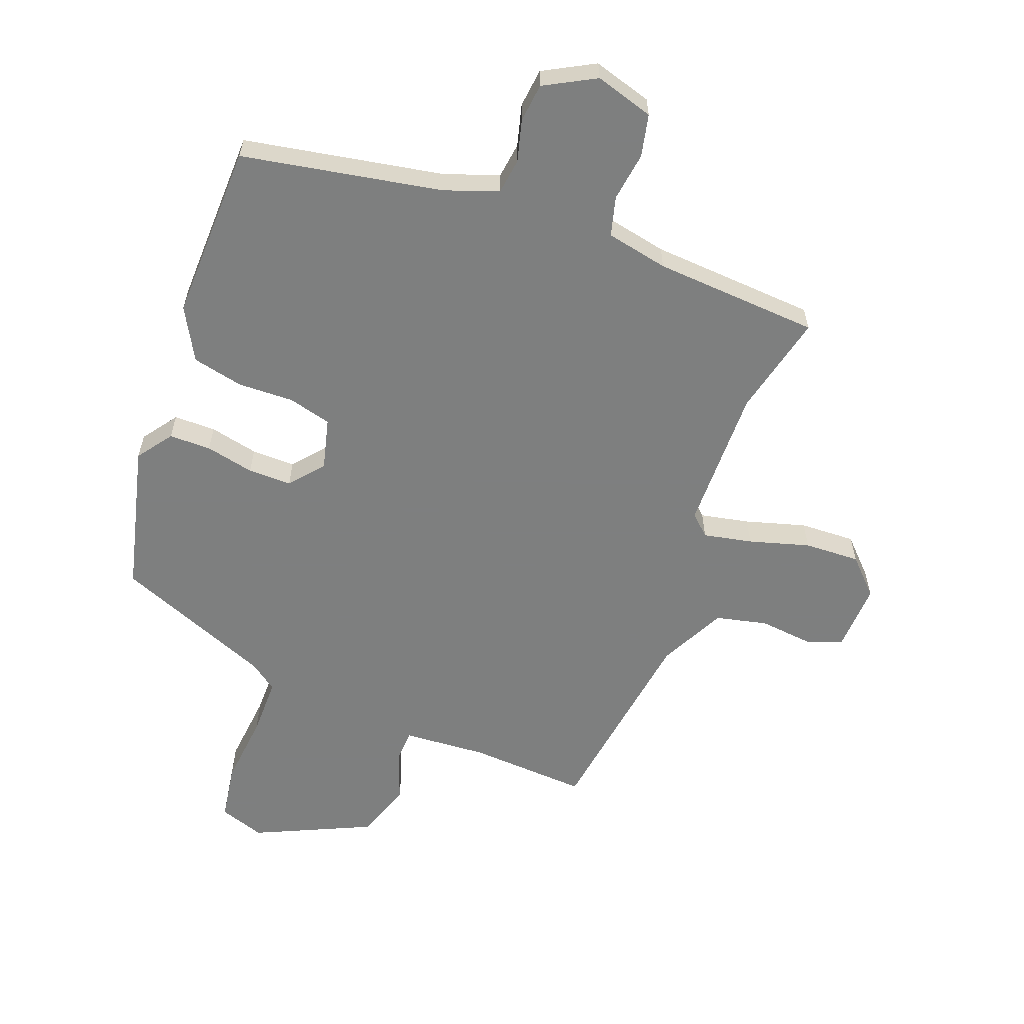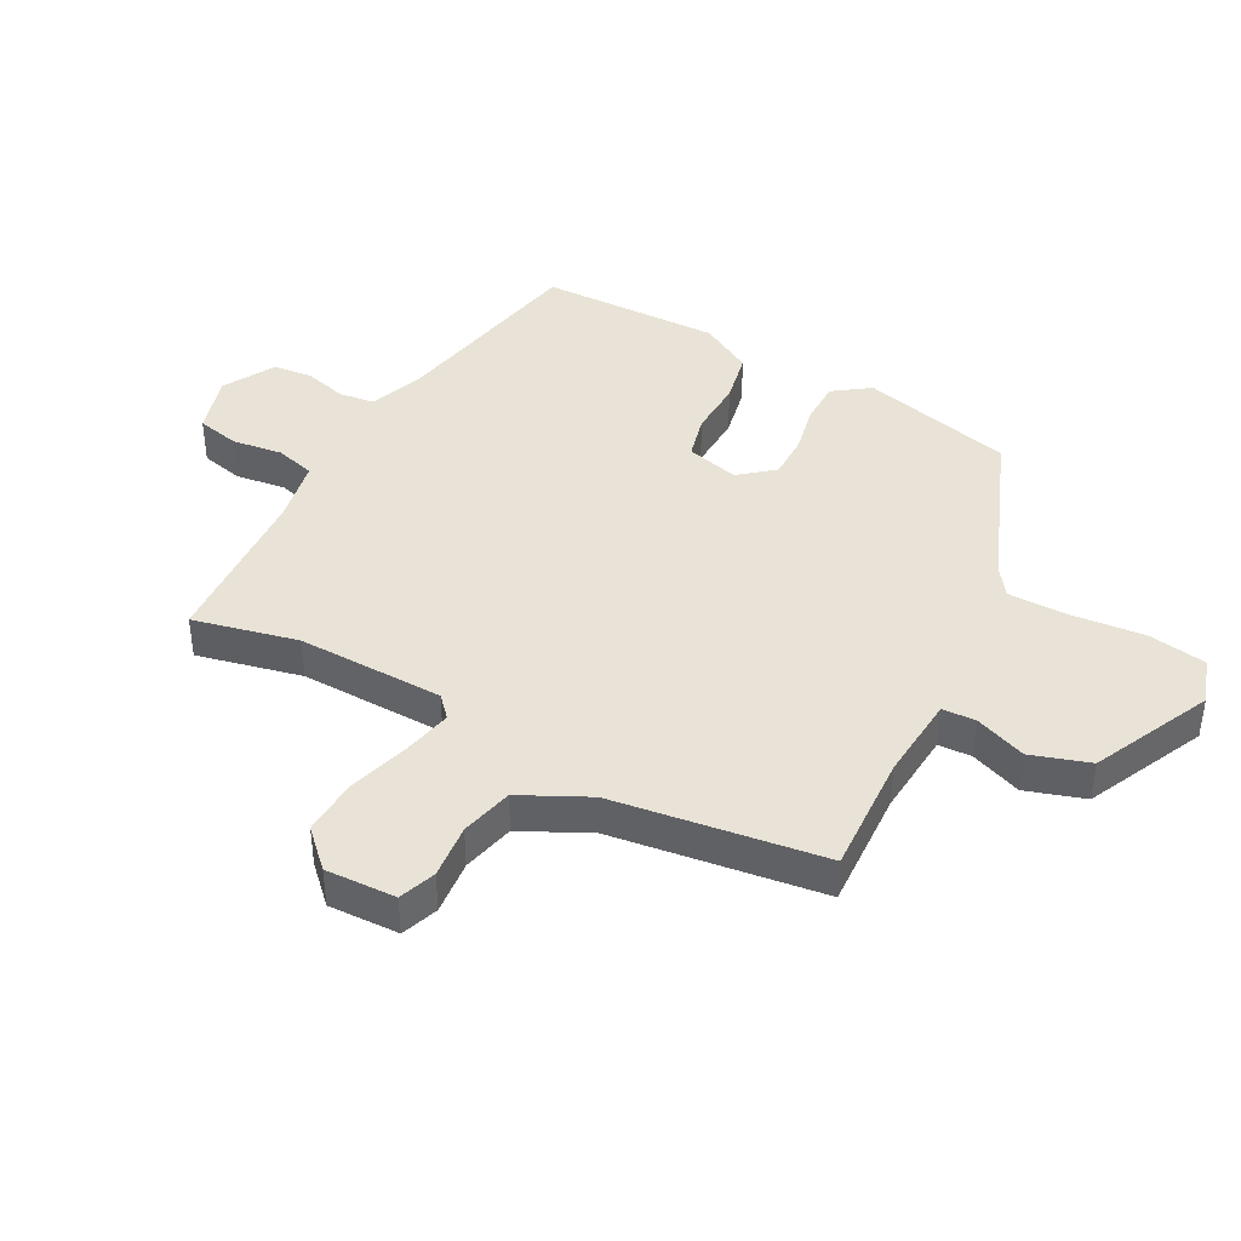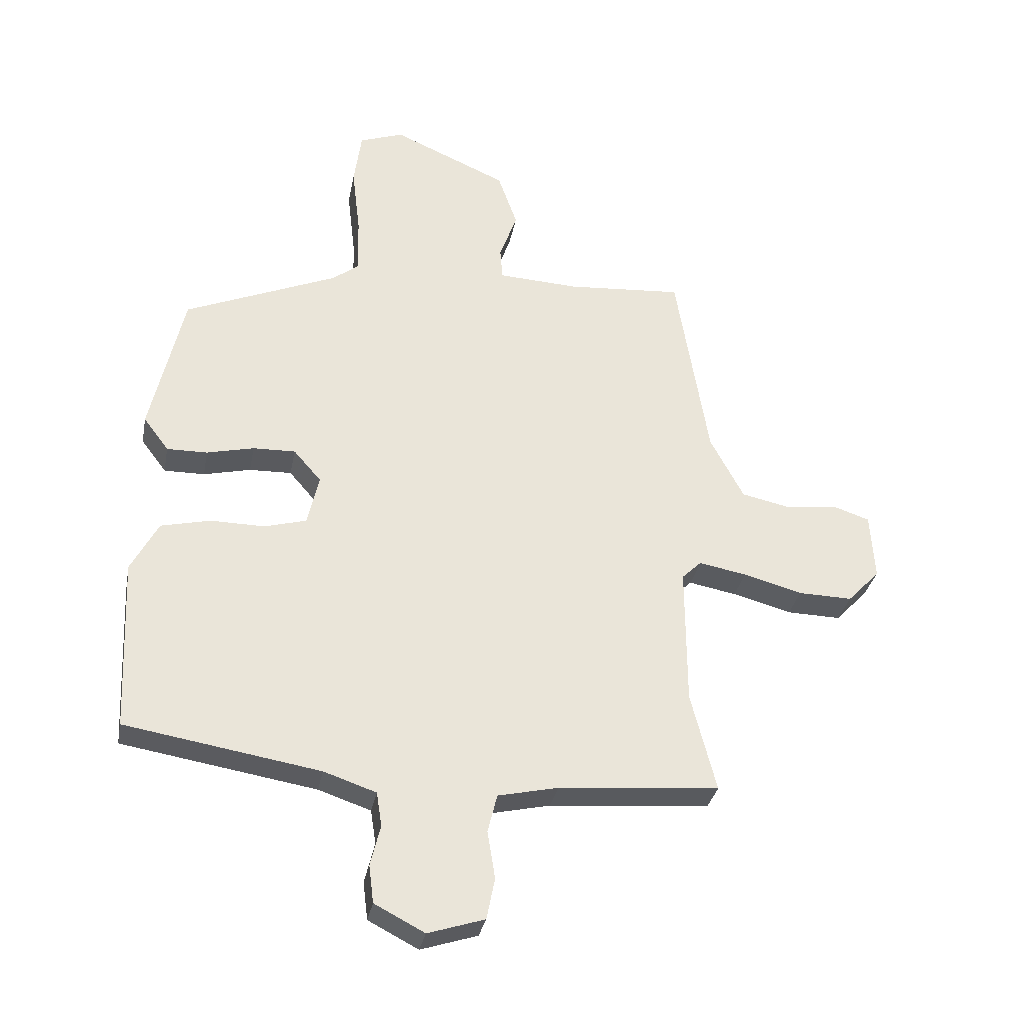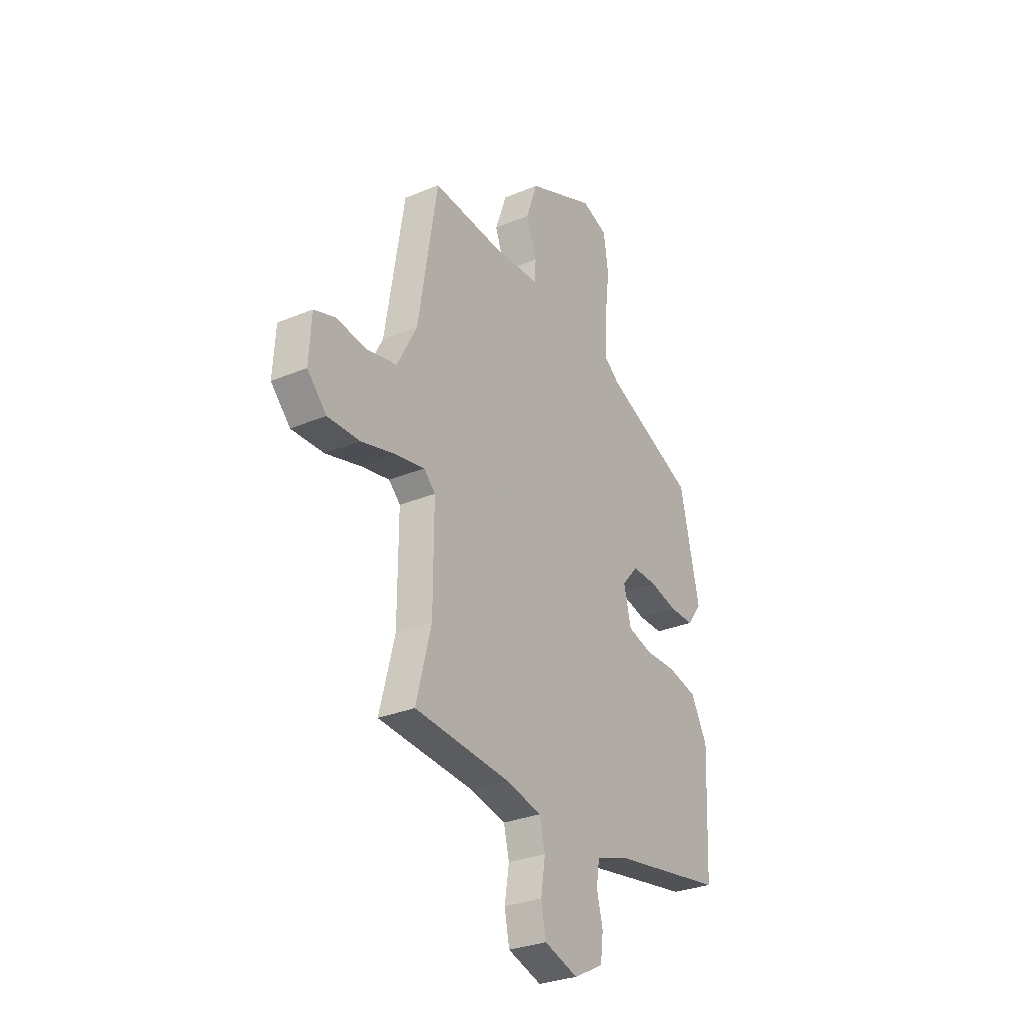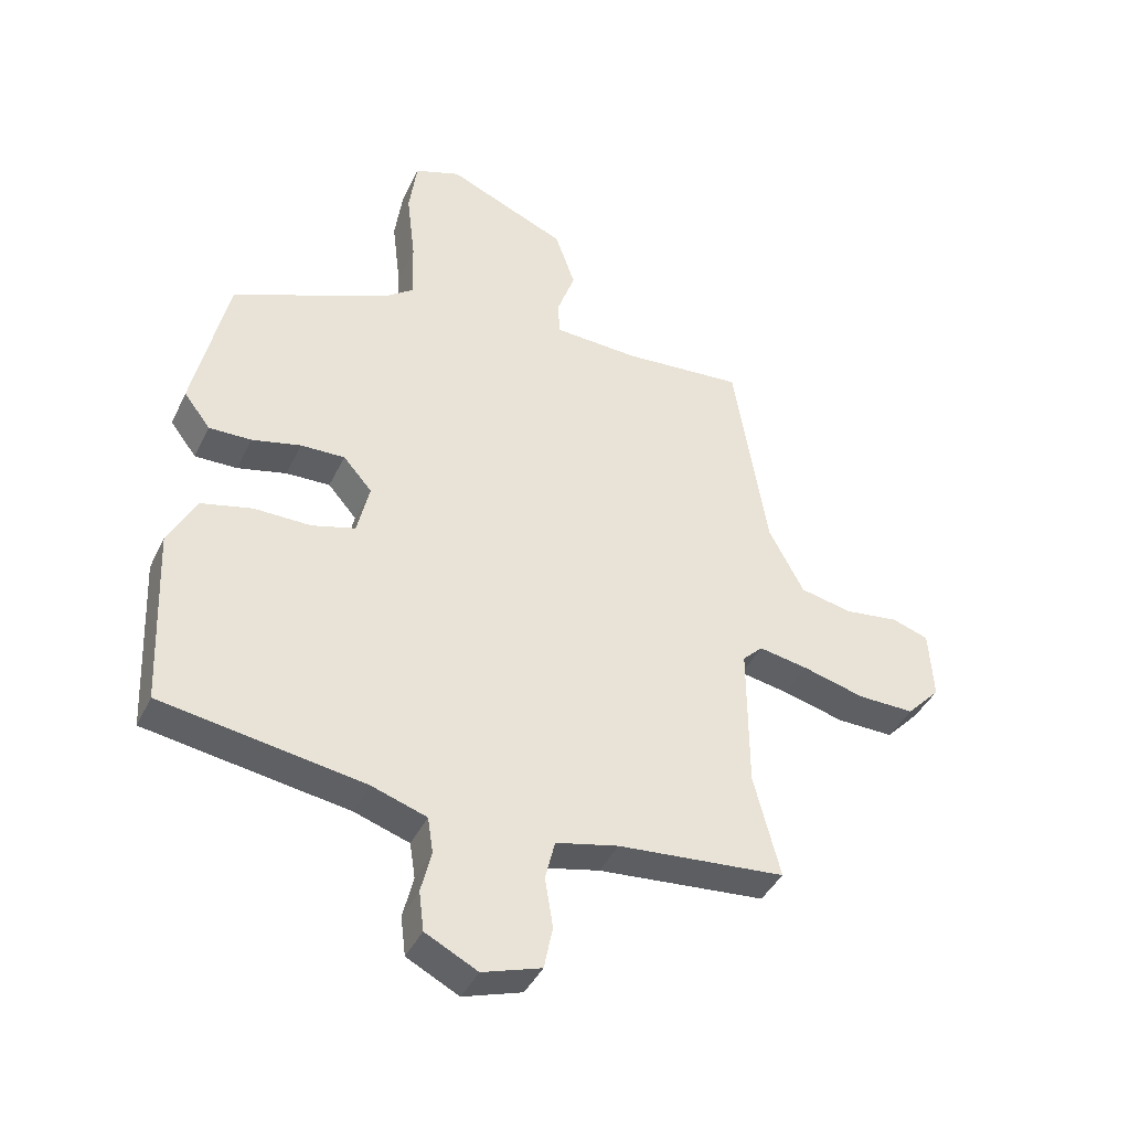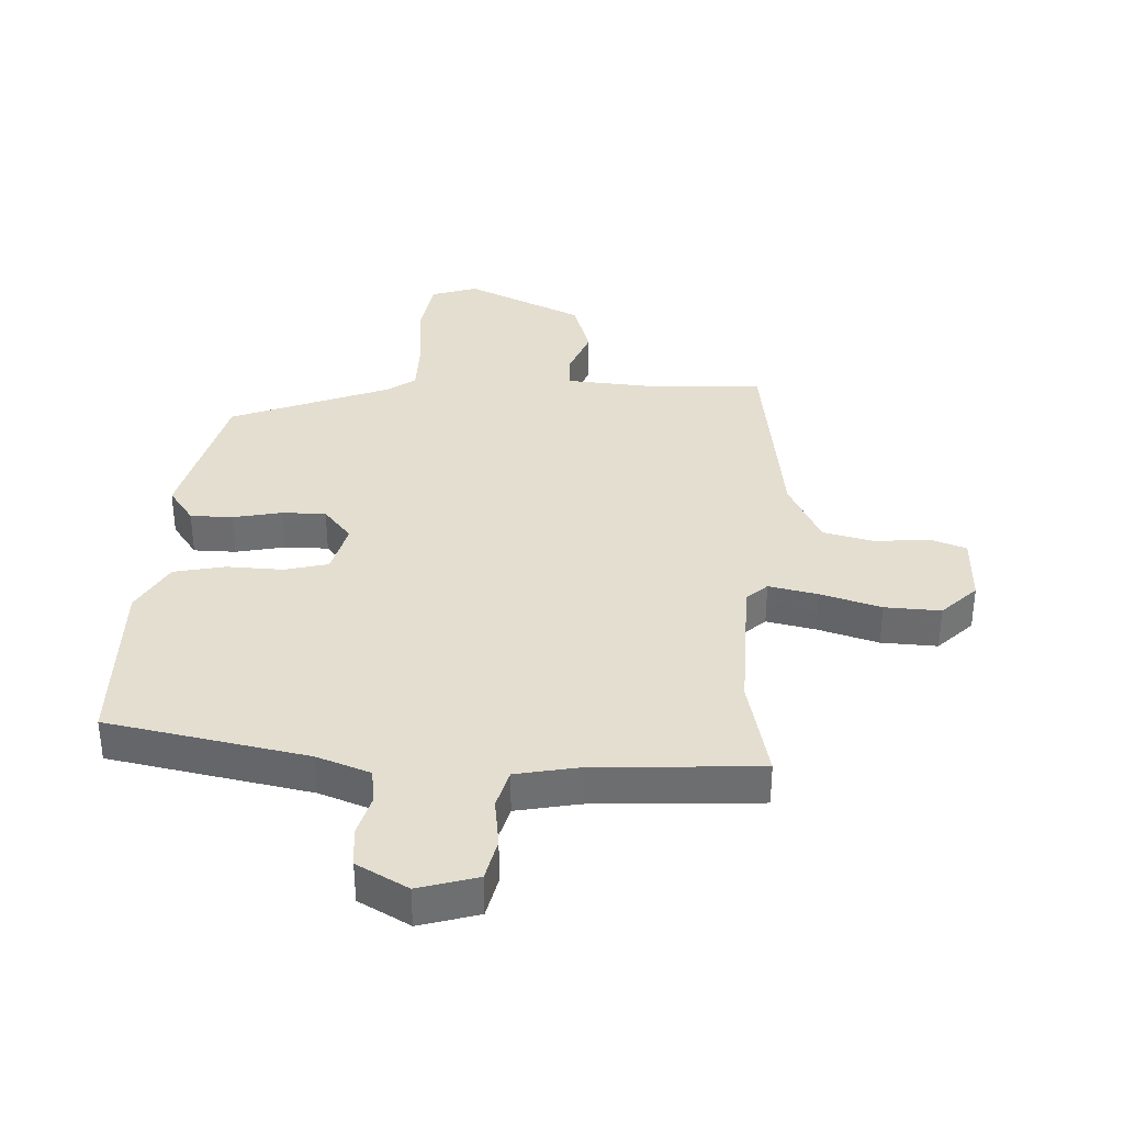
<metadata>
{"format":"obj","ext":"obj","renderer":"f3d","projection":"perspective","resolution":1024,"background":"white","views":[{"elev":-59.6,"azim":160.4,"up":"+Y"},{"elev":41.4,"azim":-60.3,"up":"+Y"},{"elev":-32.3,"azim":169.3,"up":"+Z"},{"elev":-29.7,"azim":-58.4,"up":"+Z"},{"elev":-41.0,"azim":156.1,"up":"+Z"},{"elev":35.8,"azim":-175.7,"up":"+Y"}]}
</metadata>
<code>
v -0.466 0.07 0.536
v -0.27 0.07 0.521
v -0.132 0.07 0.528
v -0.128 0.07 0.582
v -0.158 0.07 0.666
v -0.125 0.07 0.76
v 0.07 0.07 0.845
v 0.145 0.07 0.818
v 0.158 0.07 0.724
v 0.144 0.07 0.606
v 0.142 0.07 0.509
v 0.187 0.07 0.475
v 0.446 0.07 0.365
v 0.502 0.07 0.117
v 0.459 0.07 0.06
v 0.39 0.07 0.061
v 0.31 0.07 0.08
v 0.238 0.07 0.082
v 0.191 0.07 0.028
v 0.211 0.07 -0.058
v 0.282 0.07 -0.078
v 0.374 0.07 -0.077
v 0.458 0.07 -0.097
v 0.504 0.07 -0.184
v 0.491 0.07 -0.477
v 0.161 0.07 -0.531
v 0.072 0.07 -0.561
v 0.063 0.07 -0.619
v 0.08 0.07 -0.688
v 0.072 0.07 -0.752
v -0.013 0.07 -0.796
v -0.109 0.07 -0.765
v -0.123 0.07 -0.695
v -0.11 0.07 -0.614
v -0.126 0.07 -0.549
v -0.228 0.07 -0.526
v -0.501 0.07 -0.503
v -0.458 0.07 -0.335
v -0.457 0.07 -0.097
v -0.49 0.07 -0.065
v -0.571 0.07 -0.08
v -0.671 0.07 -0.107
v -0.763 0.07 -0.109
v -0.818 0.07 -0.051
v -0.811 0.07 0.063
v -0.751 0.07 0.083
v -0.663 0.07 0.072
v -0.578 0.07 0.09
v -0.521 0.07 0.198
v -0.466 0 0.536
v -0.27 0 0.521
v -0.132 0 0.528
v -0.128 0 0.582
v -0.158 0 0.666
v -0.125 0 0.76
v 0.07 0 0.845
v 0.145 0 0.818
v 0.158 0 0.724
v 0.144 0 0.606
v 0.142 0 0.509
v 0.187 0 0.475
v 0.446 0 0.365
v 0.502 0 0.117
v 0.459 0 0.06
v 0.39 0 0.061
v 0.31 0 0.08
v 0.238 0 0.082
v 0.191 0 0.028
v 0.211 0 -0.058
v 0.282 0 -0.078
v 0.374 0 -0.077
v 0.458 0 -0.097
v 0.504 0 -0.184
v 0.491 0 -0.477
v 0.161 0 -0.531
v 0.072 0 -0.561
v 0.063 0 -0.619
v 0.08 0 -0.688
v 0.072 0 -0.752
v -0.013 0 -0.796
v -0.109 0 -0.765
v -0.123 0 -0.695
v -0.11 0 -0.614
v -0.126 0 -0.549
v -0.228 0 -0.526
v -0.501 0 -0.503
v -0.458 0 -0.335
v -0.457 0 -0.097
v -0.49 0 -0.065
v -0.571 0 -0.08
v -0.671 0 -0.107
v -0.763 0 -0.109
v -0.818 0 -0.051
v -0.811 0 0.063
v -0.751 0 0.083
v -0.663 0 0.072
v -0.578 0 0.09
v -0.521 0 0.198
f 44 45 46 47
f 44 47 48
f 41 42 43 44
f 40 41 44 48
f 39 40 48 49
f 36 37 38
f 35 36 38 39
f 31 32 33 34
f 31 34 35
f 28 29 30 31
f 27 28 31 35
f 26 27 35 39
f 21 22 23 24
f 20 21 24 25
f 14 15 16 17
f 12 13 14 17
f 11 12 17 18
f 7 8 9 10
f 7 10 11
f 4 5 6 7
f 3 4 7 11
f 2 3 11 18
f 20 25 26 39
f 19 20 39 49
f 18 19 49
f 1 2 18 49
f 96 95 94 93
f 97 96 93
f 93 92 91 90
f 97 93 90 89
f 98 97 89 88
f 87 86 85
f 88 87 85 84
f 83 82 81 80
f 84 83 80
f 80 79 78 77
f 84 80 77 76
f 88 84 76 75
f 73 72 71 70
f 74 73 70 69
f 66 65 64 63
f 66 63 62 61
f 67 66 61 60
f 59 58 57 56
f 60 59 56
f 56 55 54 53
f 60 56 53 52
f 67 60 52 51
f 88 75 74 69
f 98 88 69 68
f 98 68 67
f 98 67 51 50
f 1 50 51 2
f 2 51 52 3
f 3 52 53 4
f 4 53 54 5
f 5 54 55 6
f 6 55 56 7
f 7 56 57 8
f 8 57 58 9
f 9 58 59 10
f 10 59 60 11
f 11 60 61 12
f 12 61 62 13
f 13 62 63 14
f 14 63 64 15
f 15 64 65 16
f 16 65 66 17
f 17 66 67 18
f 18 67 68 19
f 19 68 69 20
f 20 69 70 21
f 21 70 71 22
f 22 71 72 23
f 23 72 73 24
f 24 73 74 25
f 25 74 75 26
f 26 75 76 27
f 27 76 77 28
f 28 77 78 29
f 29 78 79 30
f 30 79 80 31
f 31 80 81 32
f 32 81 82 33
f 33 82 83 34
f 34 83 84 35
f 35 84 85 36
f 36 85 86 37
f 37 86 87 38
f 38 87 88 39
f 39 88 89 40
f 40 89 90 41
f 41 90 91 42
f 42 91 92 43
f 43 92 93 44
f 44 93 94 45
f 45 94 95 46
f 46 95 96 47
f 47 96 97 48
f 48 97 98 49
f 49 98 50 1

</code>
